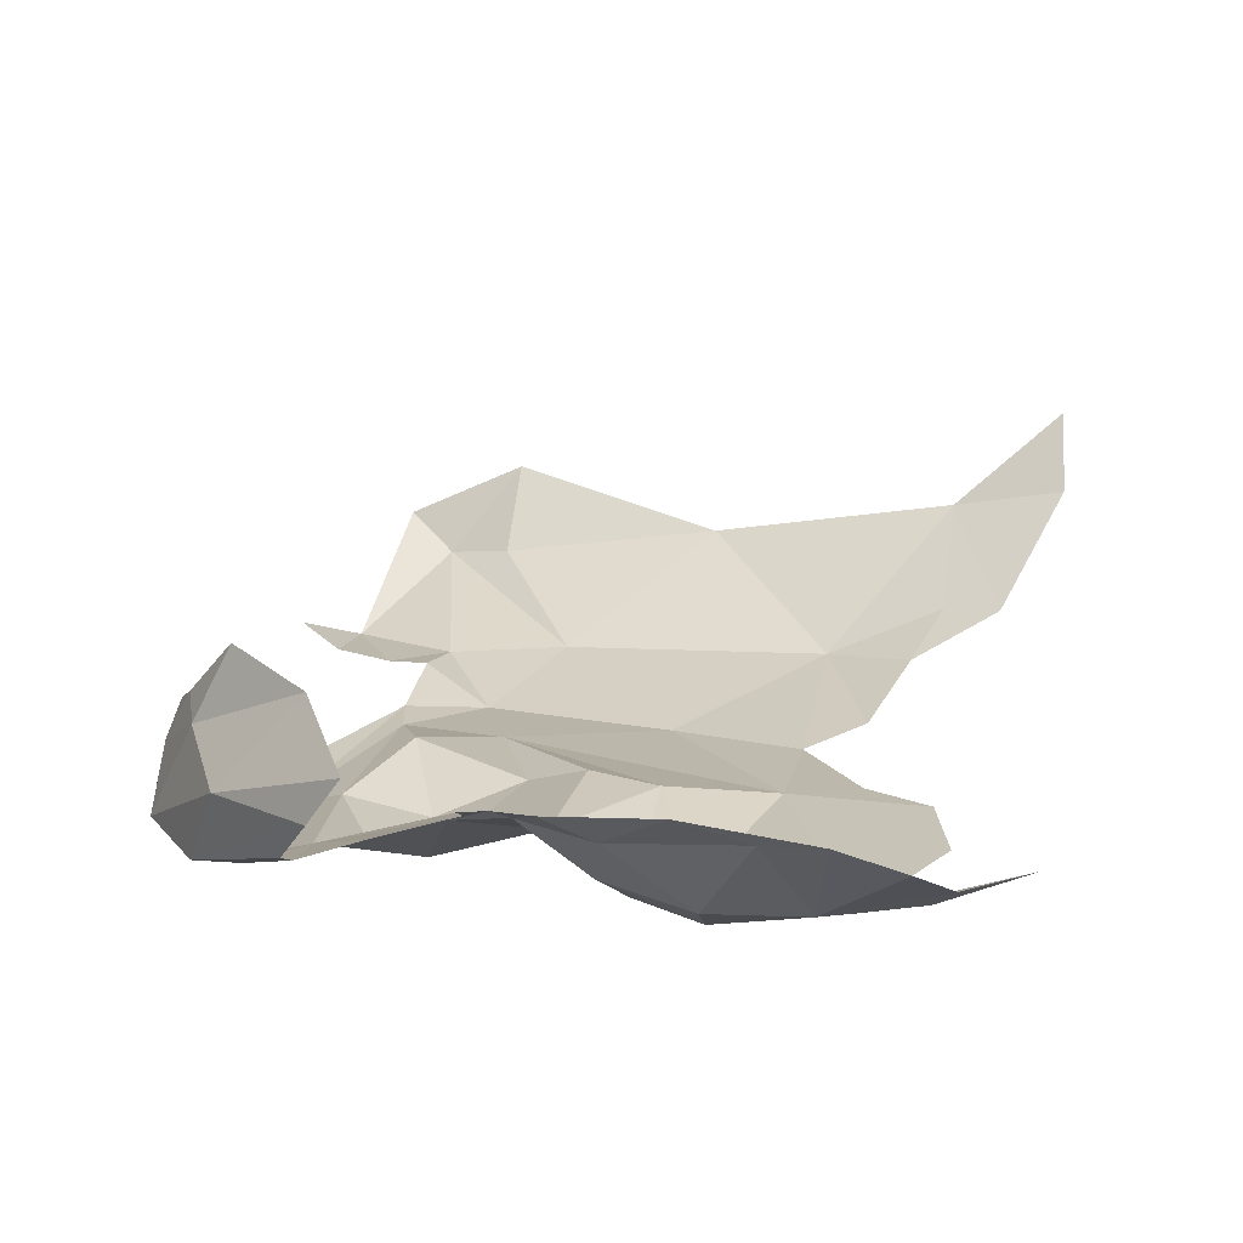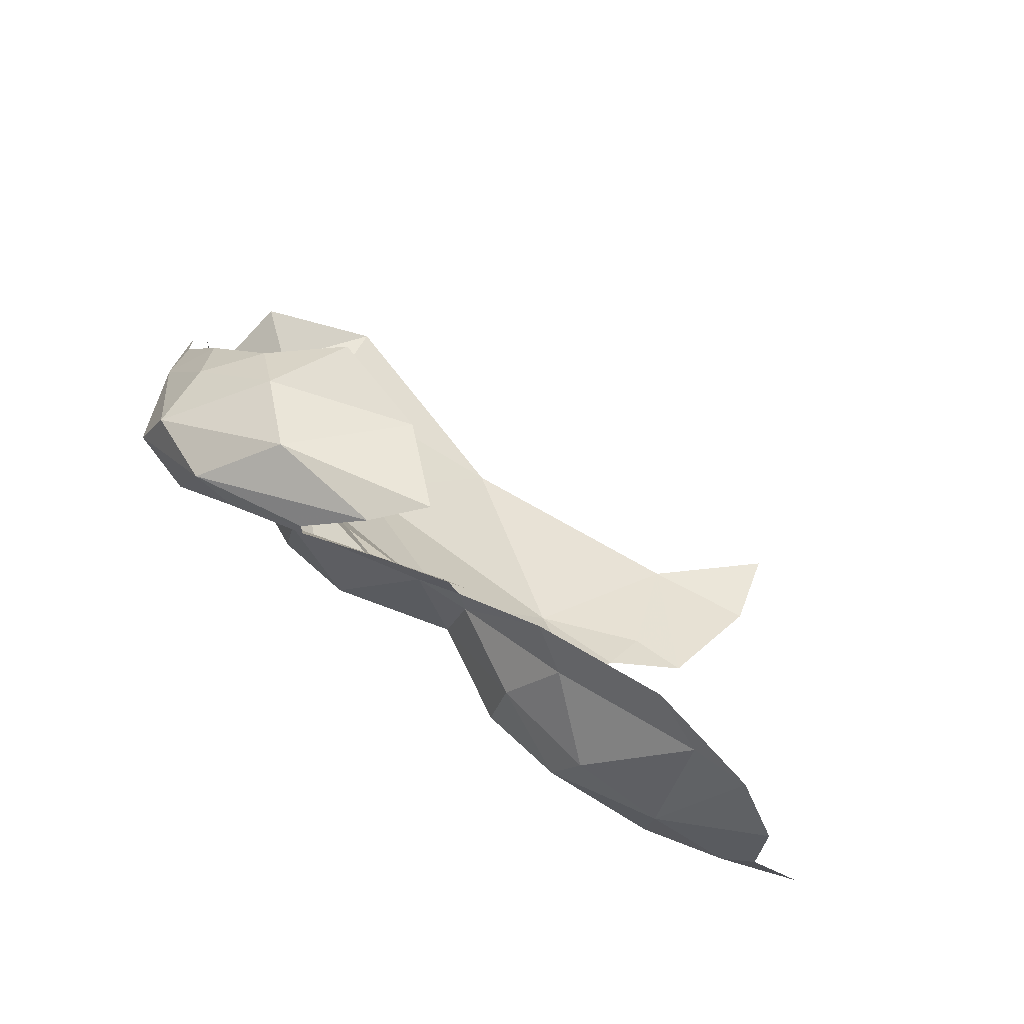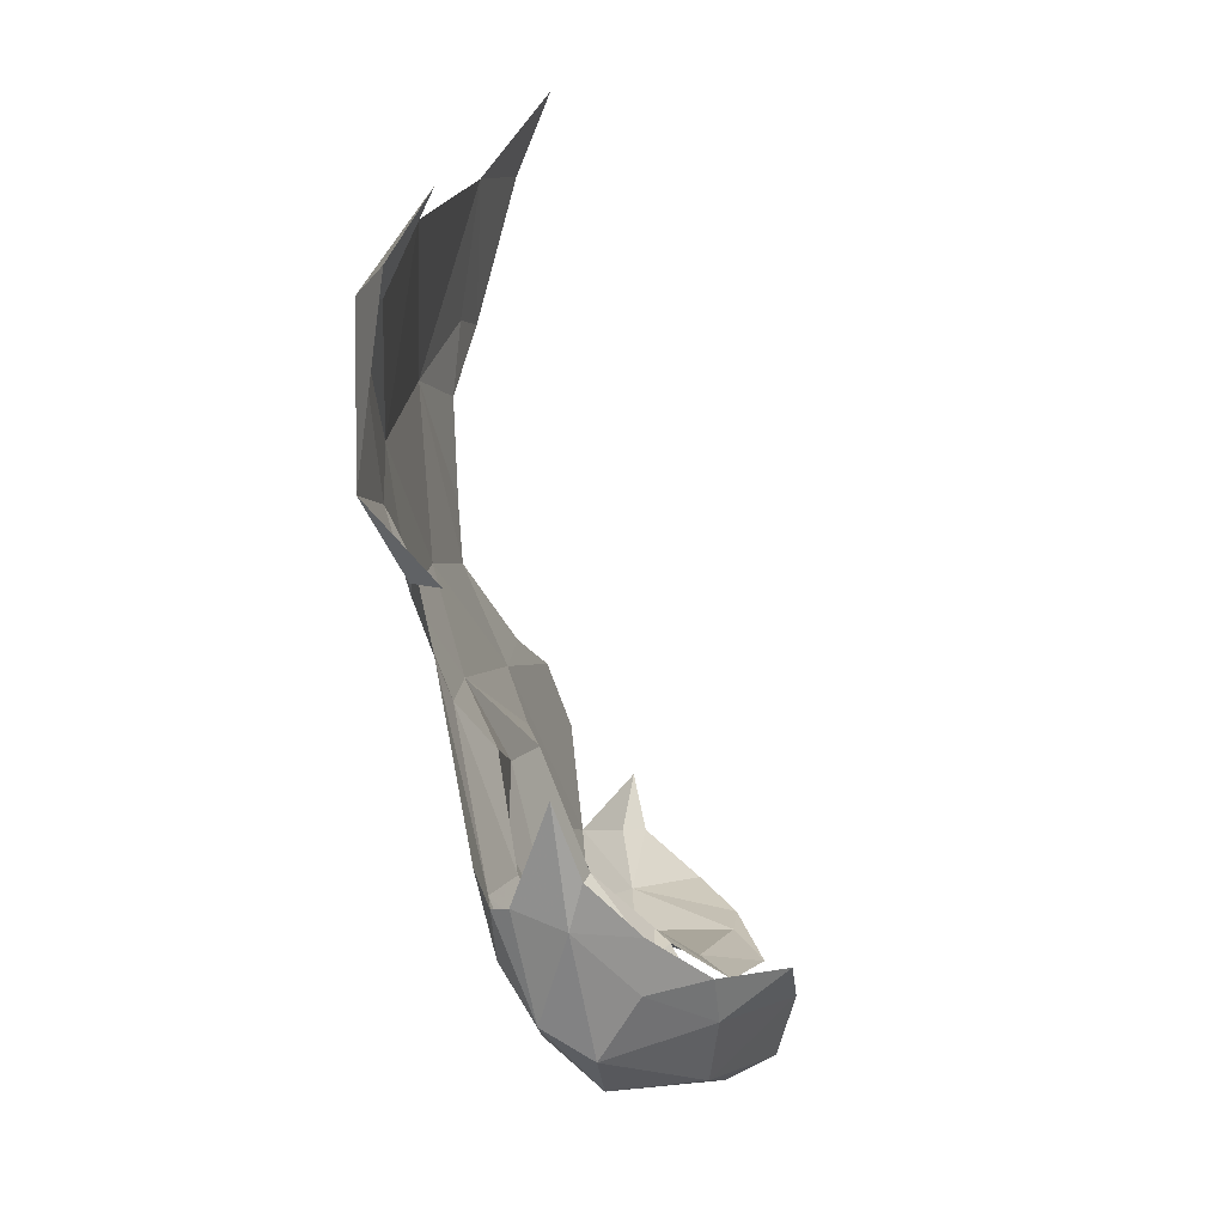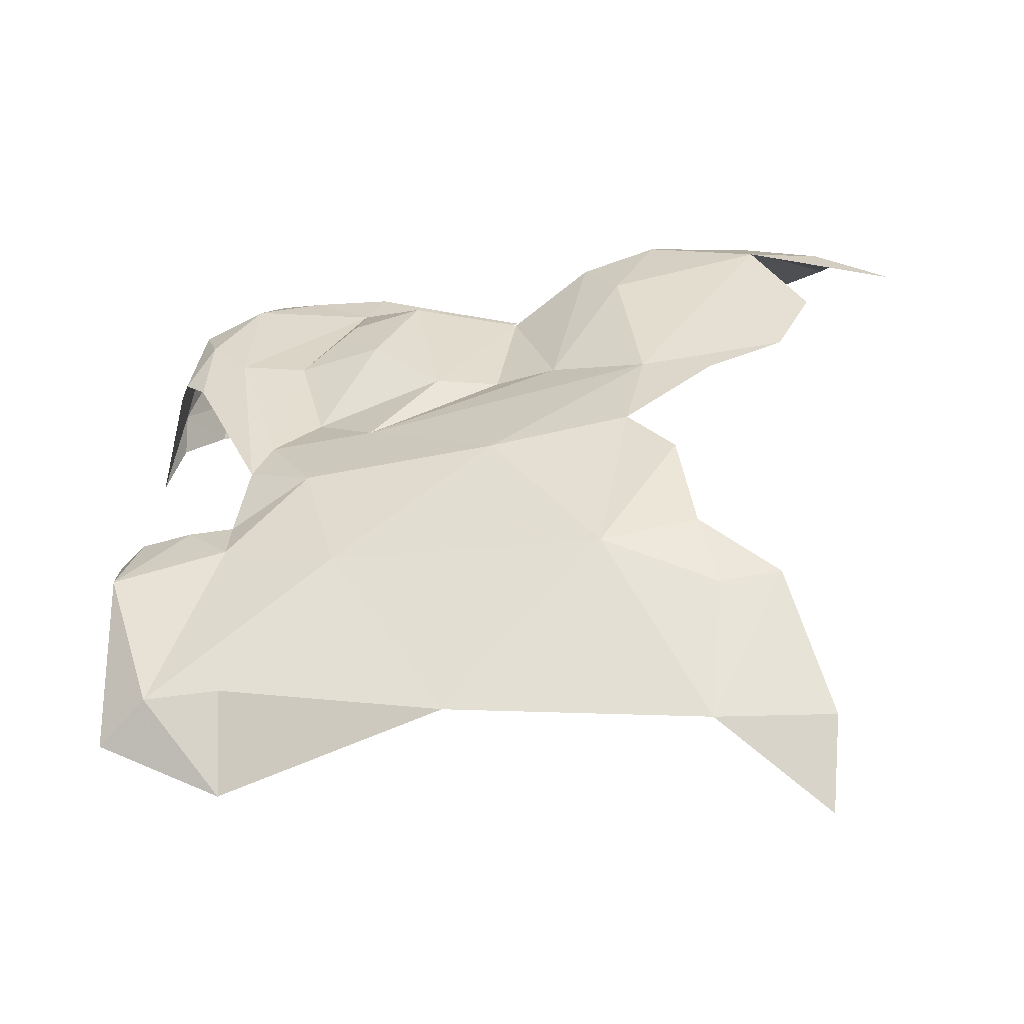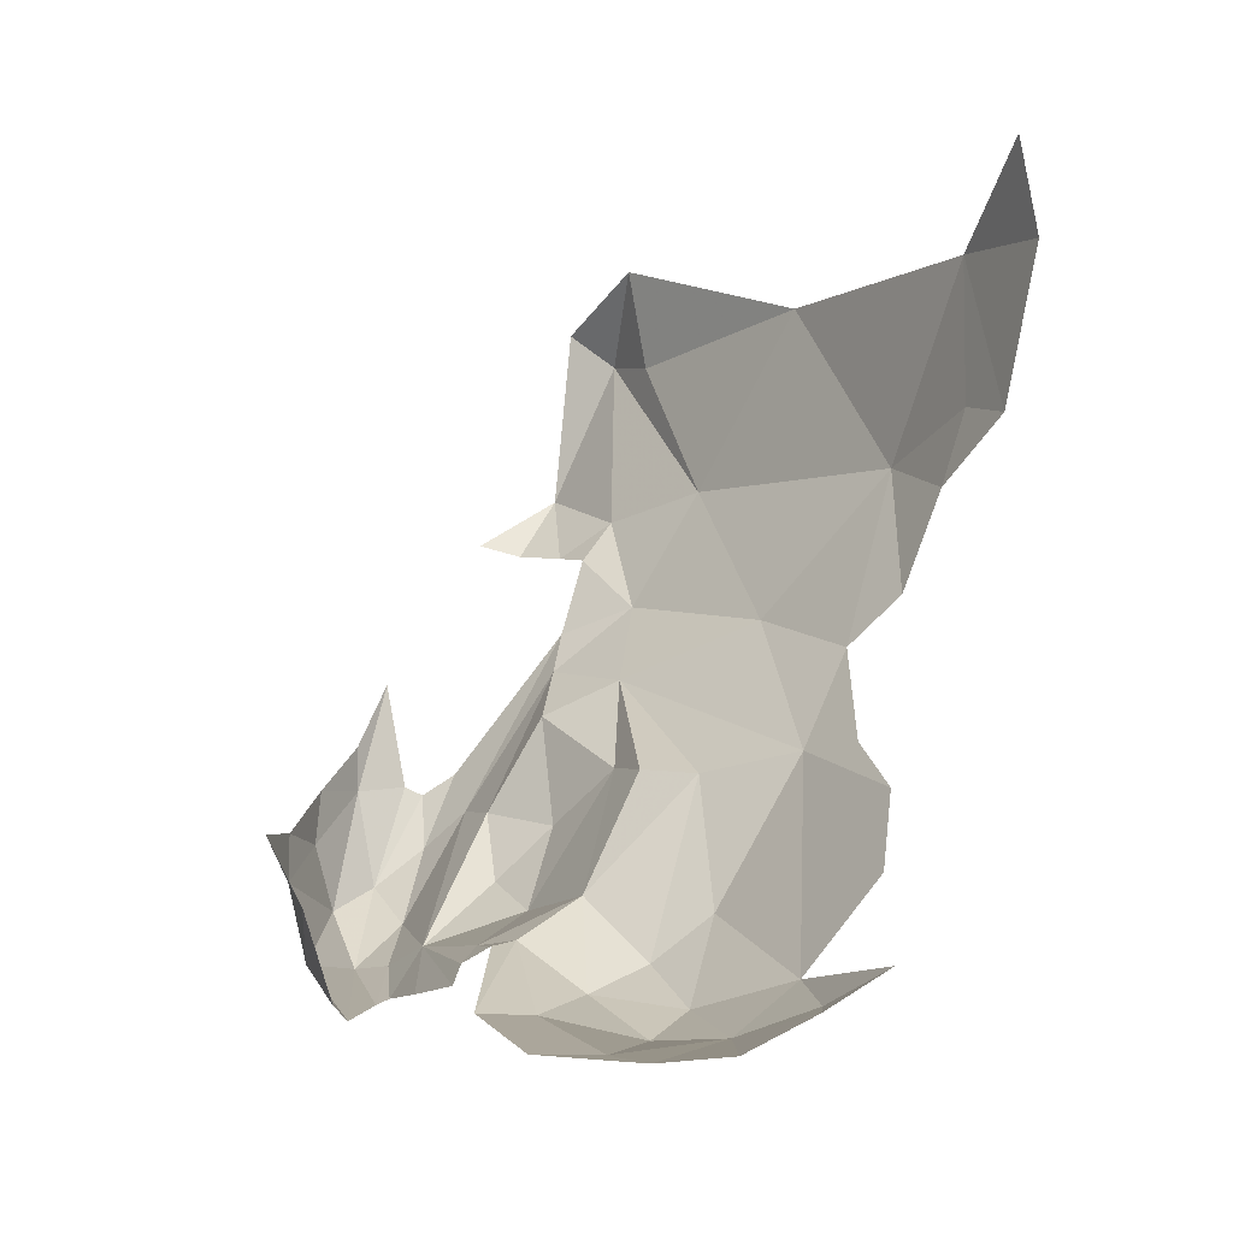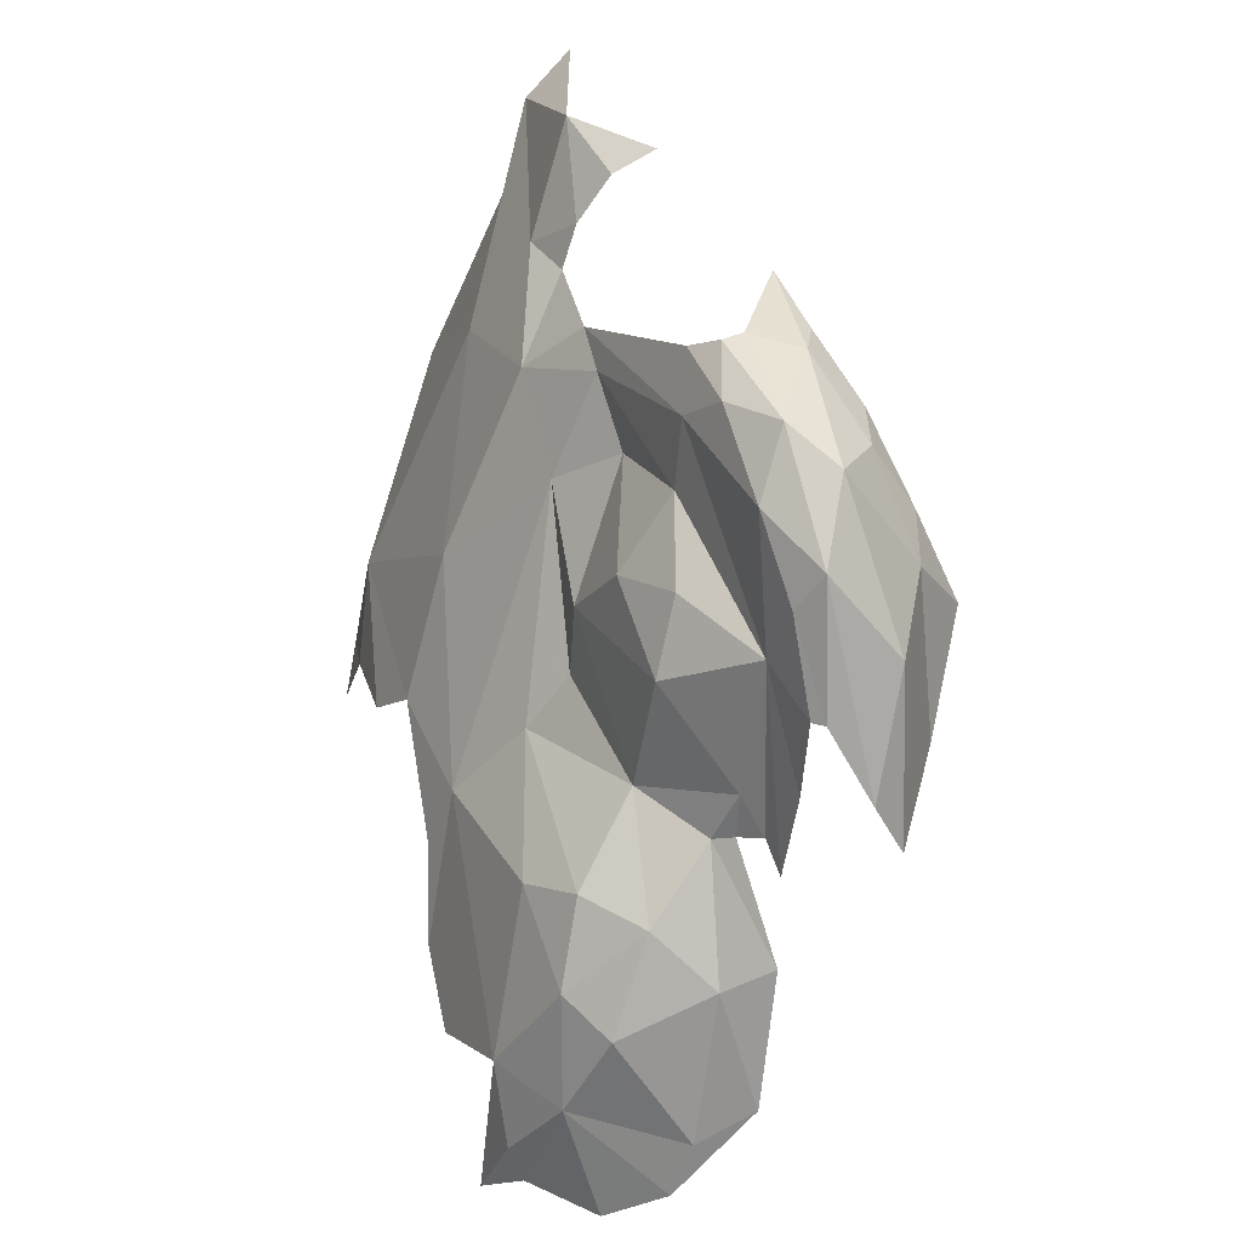
<metadata>
{"format":"obj","ext":"obj","renderer":"f3d","projection":"perspective","resolution":1024,"background":"white","views":[{"elev":-51.8,"azim":20.4,"up":"+Z"},{"elev":-56.5,"azim":-23.0,"up":"+Z"},{"elev":30.3,"azim":-77.1,"up":"+Z"},{"elev":55.6,"azim":16.5,"up":"+Y"},{"elev":-22.7,"azim":58.6,"up":"+Z"},{"elev":-42.4,"azim":-103.1,"up":"+Z"}]}
</metadata>
<code>
v -4.124 8.269 -1.239
v -4.098 8.241 -1.286
v -4.387 8.336 -1.137
v -4.508 8.141 -1.026
v -4.525 8.147 -0.9327
v -4.614 8.237 -0.9131
v -4.285 8.526 -0.9214
v -4.422 8.473 -0.8683
v -4.327 8.526 -0.7086
v -4.392 8.255 -1.248
v -4.305 8.164 -1.306
v -4.574 8.302 -1.137
v -4.656 8.336 -0.7843
v -4.599 8.237 -0.8178
v -4.632 8.32 -0.7097
v -4.622 8.37 -0.584
v -4.582 8.396 -1.041
v -4.668 8.381 -0.9535
v -4.619 8.453 -0.8814
v -4.392 8.602 -0.5154
v -4.266 8.674 -0.4913
v -4.38 8.579 -0.5966
v -4.654 8.295 -1.015
v -4.499 8.329 -1.145
v -4.352 8.682 -0.291
v -4.527 8.664 -0.1838
v -4.374 8.703 0.04556
v -4.638 8.457 -0.7751
v -4.588 8.495 -0.7436
v -4.533 8.489 -0.8306
v -4.468 8.162 -1.175
v -4.383 8.275 -1.236
v -4.273 8.06 -1.141
v -4.647 8.425 -0.7622
v -4.15 8.742 -0.2949
v -3.745 8.669 -0.9254
v -3.483 8.62 -1.204
v -3.623 8.565 -1.34
v -3.812 8.423 -1.41
v -3.829 8.505 -1.348
v -3.655 8.463 -1.434
v -4.206 8.611 -0.664
v -3.921 8.586 -0.9256
v -4.026 8.54 -0.8955
v -3.944 8.506 -1.248
v -3.958 8.402 -1.308
v -4.159 8.315 -1.195
v -4.064 8.334 -1.206
v -4.087 8.302 -1.215
v -3.978 8.215 -1.359
v -3.501 8.516 -1.414
v -3.456 8.481 -1.439
v -3.492 8.367 -1.507
v -3.509 8.658 -1.06
v -4.362 8.458 -1.012
v -3.62 8.683 -0.9465
v -4.252 8.254 -1.262
v -3.58 8.279 -1.511
v -4.053 8.448 -1.118
v -4.255 8.462 -1.089
v -4.136 8.558 -0.8567
v -3.86 8.573 -1.177
v -3.912 8.285 -1.367
v -4.372 8.634 -0.3694
v -4.444 8.628 -0.3405
v -4.404 8.049 -0.9851
v -3.345 8.53 -1.39
v -3.677 8.267 -1.48
v -3.773 8.192 -1.468
v -4.221 8.097 -1.31
v -4.258 8.7 -0.008638
v -4.207 8.632 0.1507
v -3.73 8.749 -0.7379
v -4.432 8.641 0.1226
v -4.53 8.591 -0.3127
v -4.574 8.53 -0.2878
v -3.868 8.763 -0.04907
v -3.694 8.827 -0.4135
v -3.545 8.812 -0.5126
v -3.625 8.785 -0.6753
v -3.477 8.814 -0.3973
v -3.427 8.786 -0.1517
v -3.952 8.735 -0.6145
v -3.196 8.718 -0.06961
v -3.23 8.775 -0.2222
v -3.381 8.812 -0.4483
f 1 2 3
f 4 5 6
f 7 8 9
f 10 11 12
f 13 14 15
f 13 15 16
f 17 12 18
f 17 18 19
f 20 21 22
f 23 13 18
f 24 17 3
f 25 26 27
f 28 19 18
f 23 18 12
f 19 29 30
f 23 31 4
f 23 4 6
f 24 3 32
f 24 32 10
f 4 31 33
f 34 18 13
f 34 13 16
f 12 17 24
f 28 29 19
f 23 12 31
f 35 21 25
f 36 37 38
f 39 40 41
f 42 43 44
f 45 40 46
f 47 48 49
f 48 50 49
f 51 41 38
f 52 53 41
f 49 1 47
f 54 37 36
f 8 7 55
f 36 56 54
f 3 2 57
f 58 41 53
f 3 57 32
f 59 44 43
f 59 60 61
f 59 61 44
f 13 23 6
f 34 28 18
f 8 3 30
f 8 30 22
f 38 62 36
f 40 45 62
f 38 40 62
f 38 41 40
f 48 63 50
f 48 59 46
f 36 62 43
f 21 64 25
f 65 25 64
f 66 4 33
f 51 38 67
f 9 8 22
f 68 39 41
f 65 26 25
f 45 43 62
f 21 20 64
f 59 45 46
f 59 43 45
f 55 3 8
f 55 7 60
f 68 69 63
f 69 68 58
f 60 3 55
f 30 29 20
f 61 9 42
f 60 7 61
f 70 33 31
f 19 30 17
f 46 39 63
f 46 40 39
f 14 6 5
f 41 58 68
f 61 42 44
f 22 21 42
f 47 3 60
f 47 60 59
f 63 39 68
f 50 63 69
f 48 47 59
f 22 42 9
f 13 6 14
f 5 4 66
f 3 47 1
f 71 27 72
f 20 22 30
f 7 9 61
f 35 25 27
f 71 35 27
f 36 73 56
f 72 27 74
f 26 75 76
f 46 63 48
f 3 17 30
f 26 65 75
f 27 26 74
f 52 51 67
f 52 41 51
f 70 31 11
f 31 12 11
f 24 10 12
f 71 77 35
f 77 71 72
f 78 79 80
f 78 80 73
f 81 78 82
f 83 36 42
f 82 84 85
f 79 81 86
f 43 42 36
f 35 83 21
f 83 35 78
f 79 78 81
f 82 78 77
f 85 86 82
f 83 42 21
f 78 35 77
f 73 36 83
f 83 78 73
f 86 81 82

</code>
